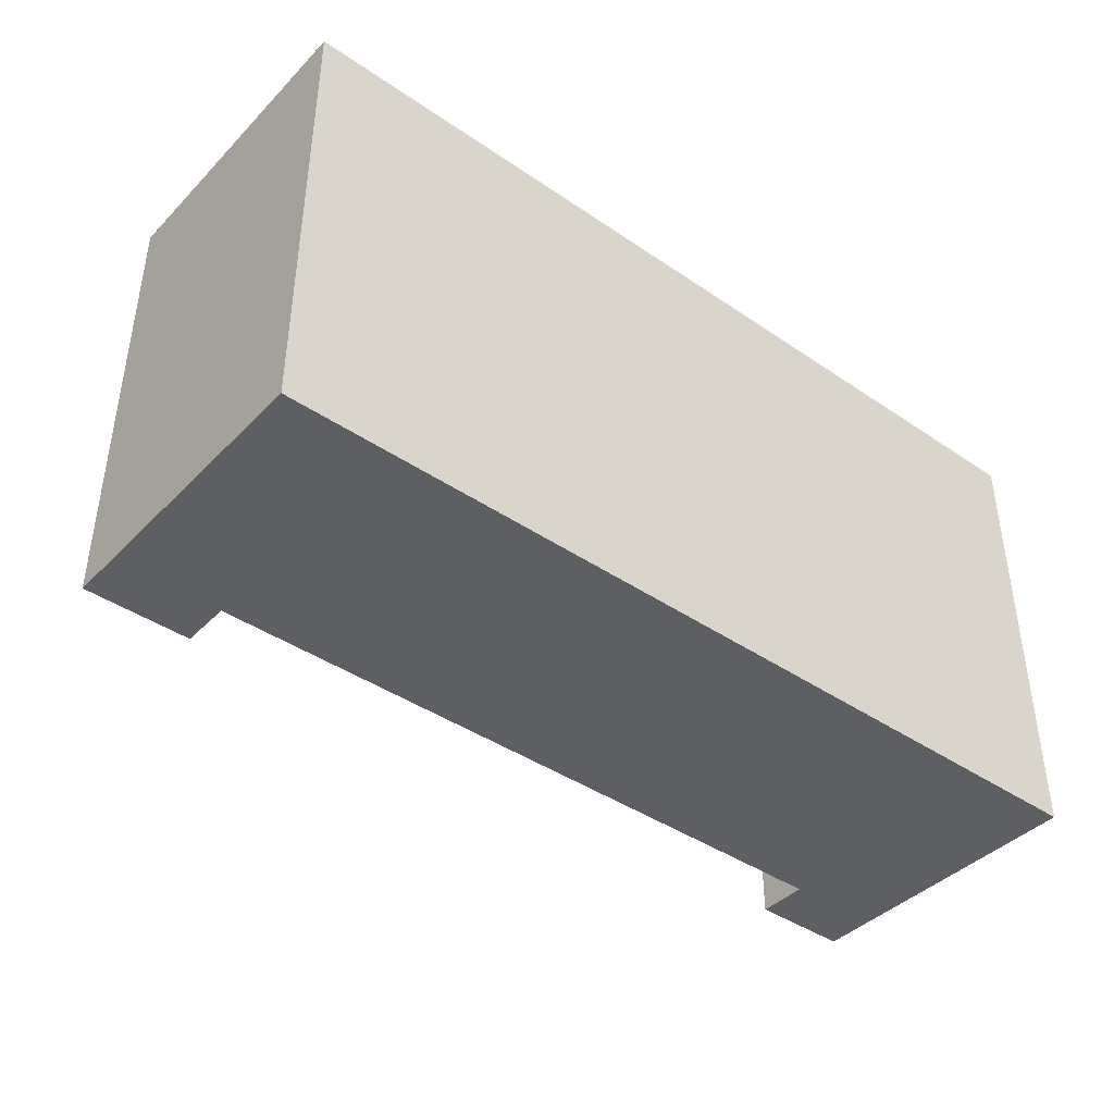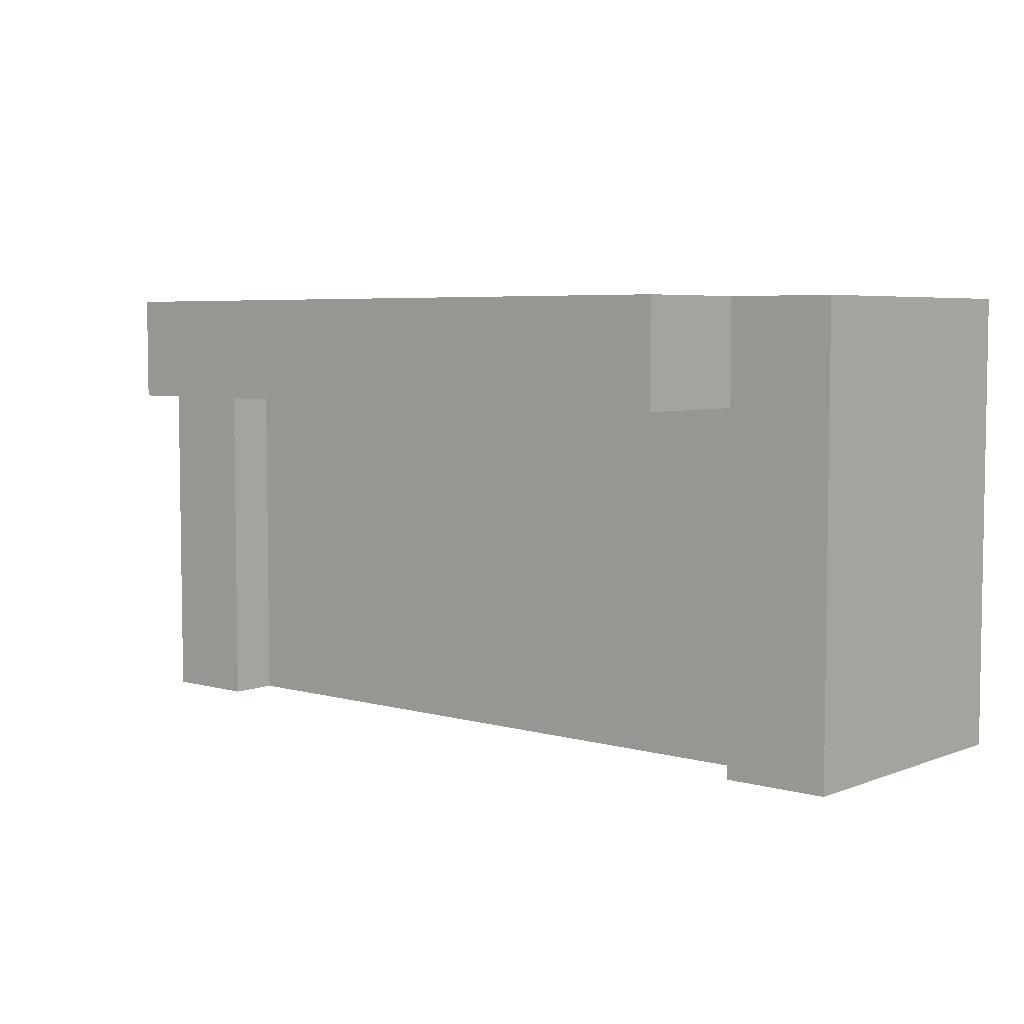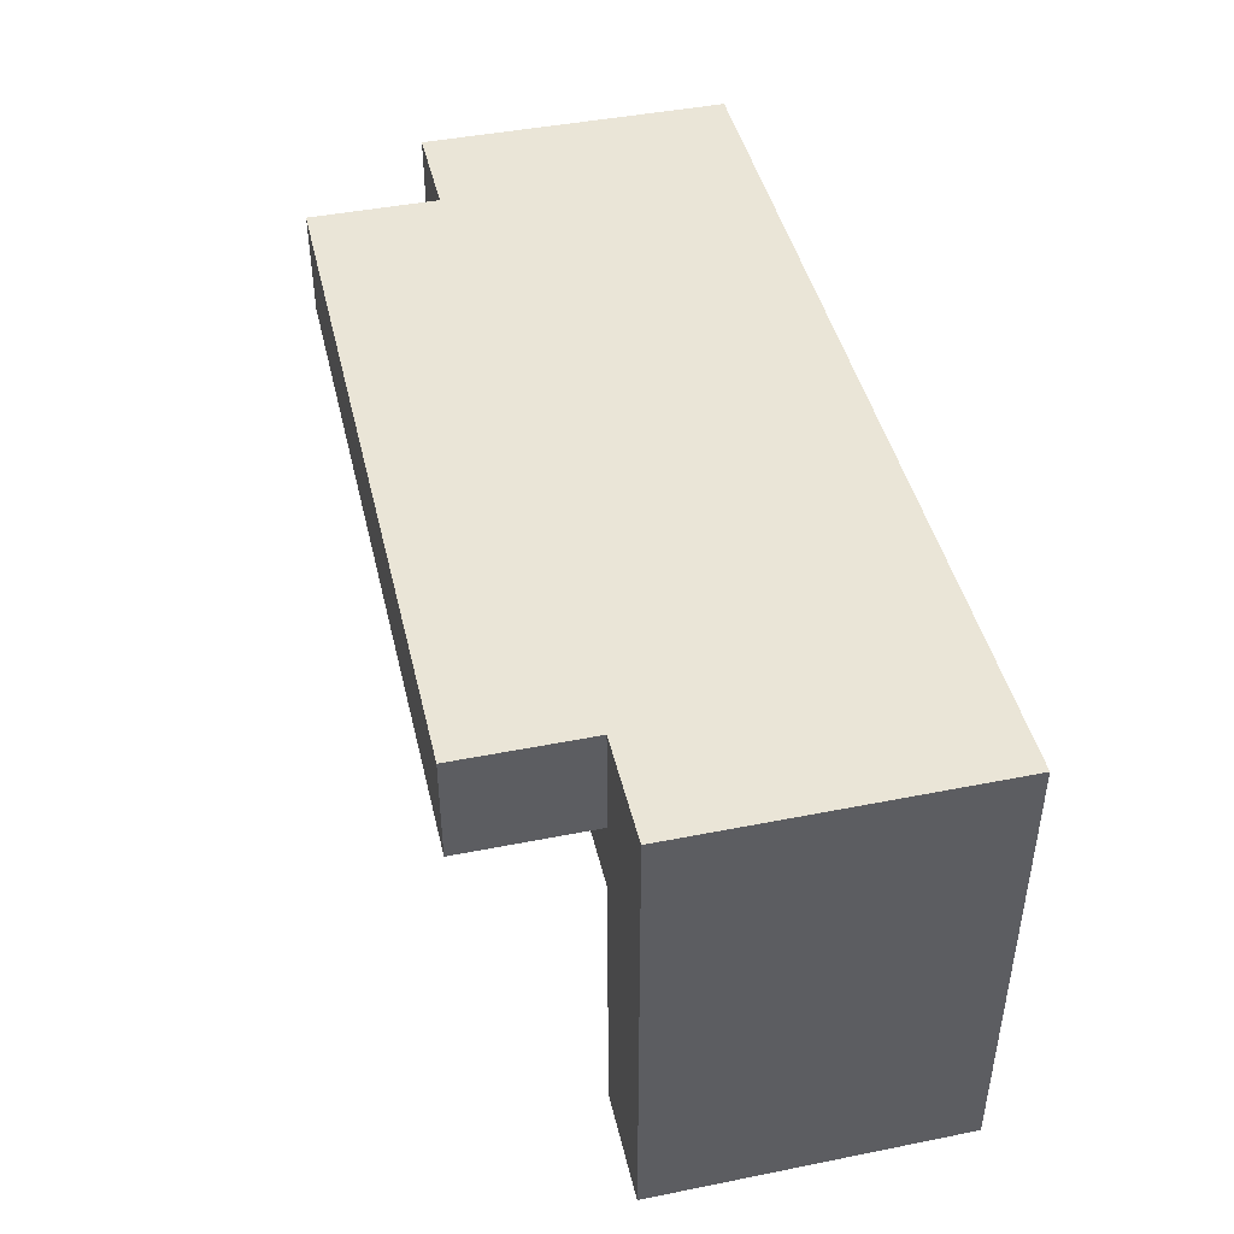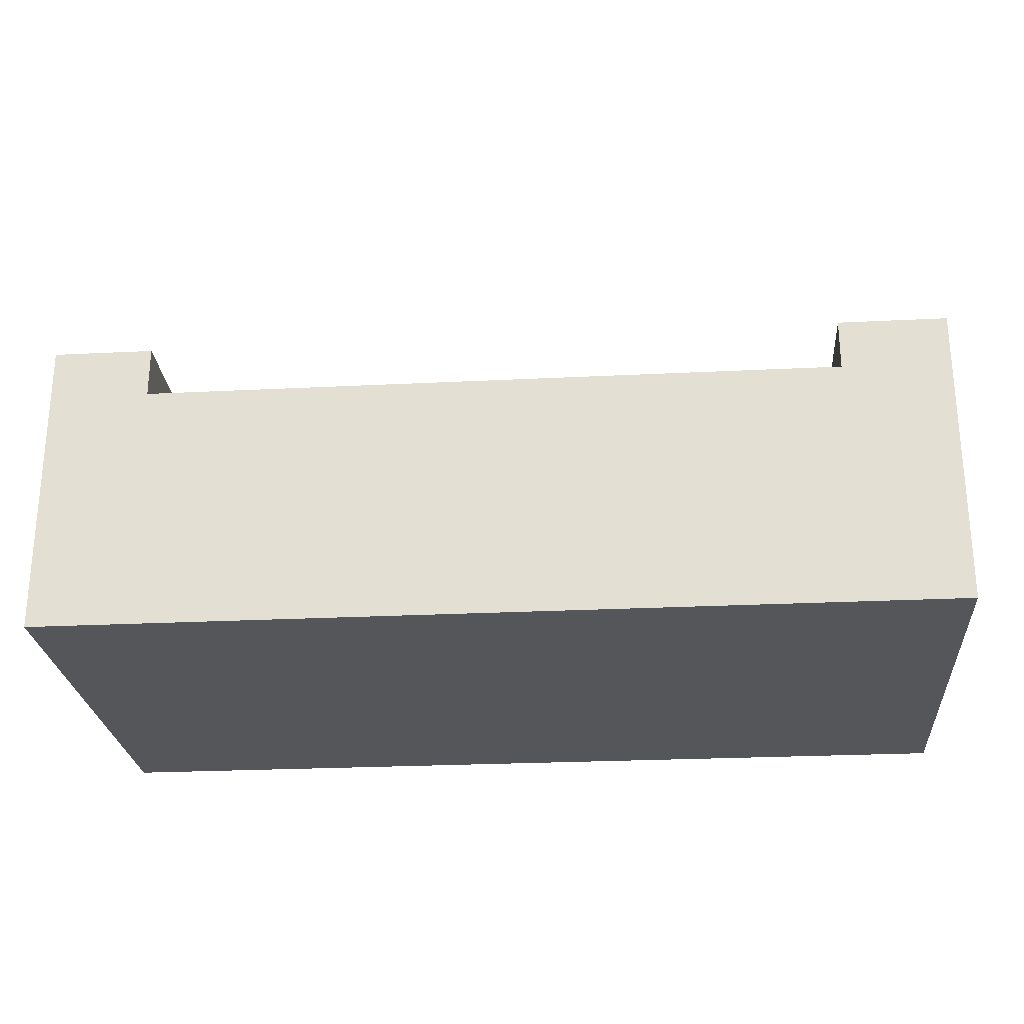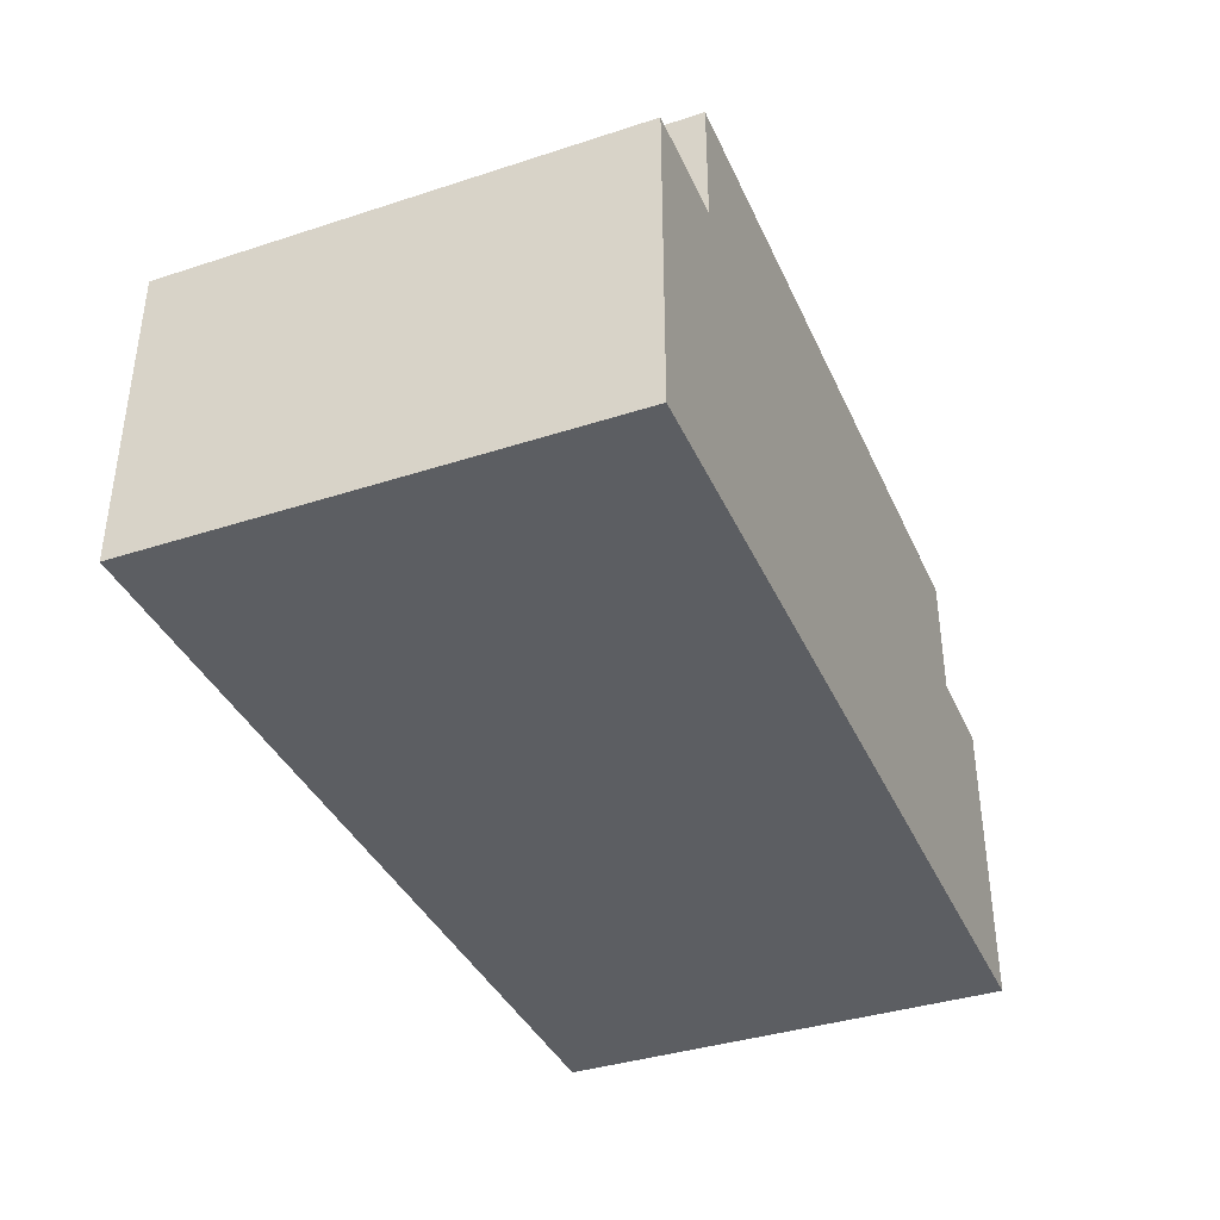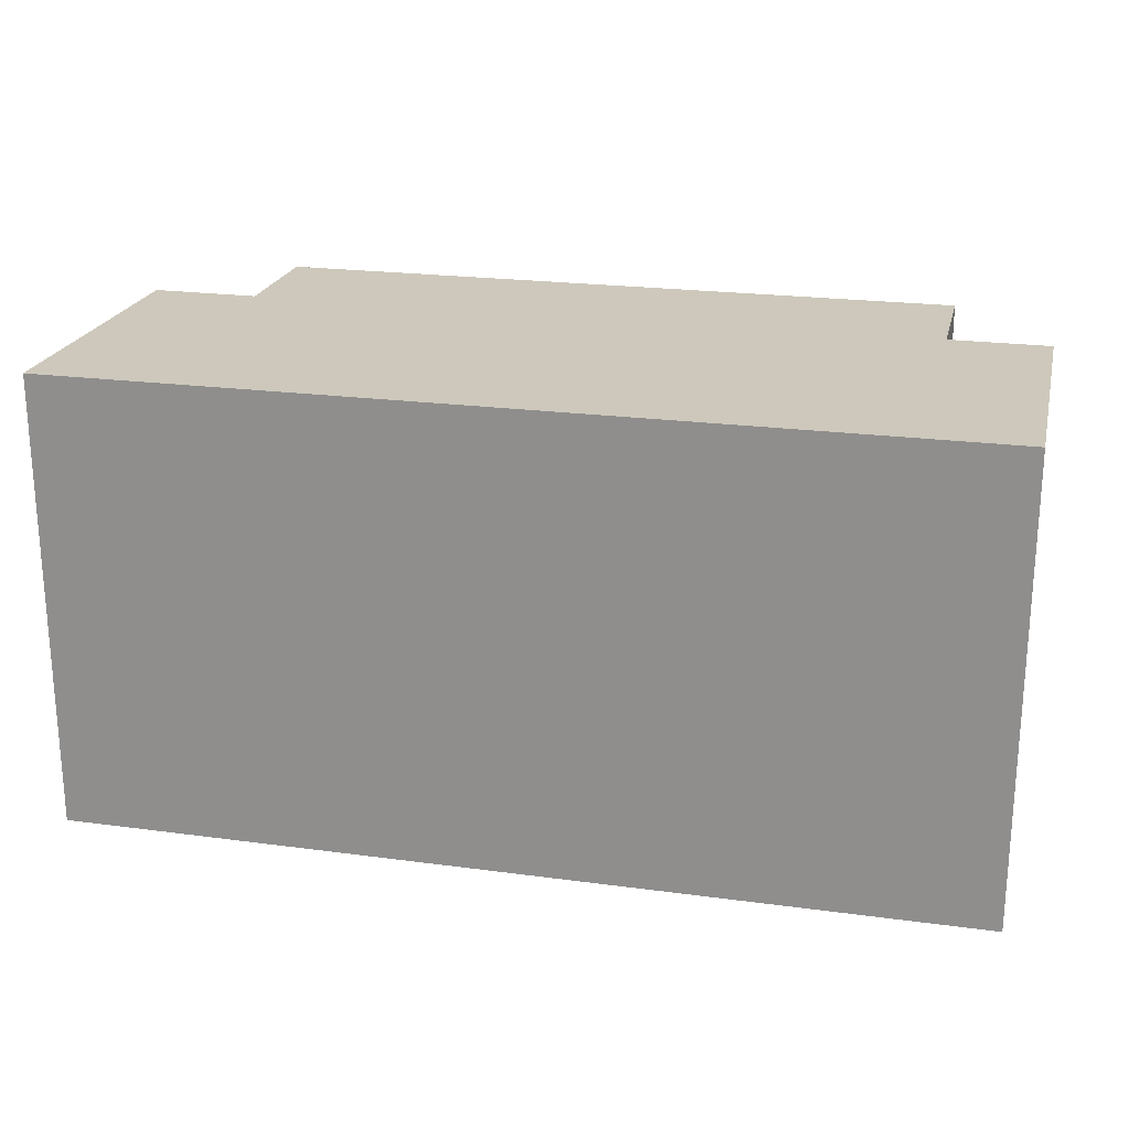
<metadata>
{"format":"obj","ext":"obj","renderer":"f3d","projection":"perspective","resolution":1024,"background":"white","views":[{"elev":-41.2,"azim":-39.6,"up":"+Z"},{"elev":5.3,"azim":-139.3,"up":"+Z"},{"elev":44.4,"azim":-103.1,"up":"+Z"},{"elev":-25.4,"azim":-175.4,"up":"+Y"},{"elev":-38.1,"azim":-67.6,"up":"+Y"},{"elev":22.0,"azim":13.2,"up":"+Z"}]}
</metadata>
<code>
v -0.4131 -0.2355 -0.2268
v 0.4093 -0.2355 0.189
v -0.4131 -0.2355 0.189
v 0.4093 -0.2355 -0.2268
v 0.3185 0.03866 0.189
v -0.4131 0.03866 0.189
v 0.3185 -0.007029 -0.2268
v 0.4093 0.03866 -0.2268
v 0.4093 0.03866 0.189
v -0.3155 0.03866 0.189
v -0.4131 0.03866 -0.2268
v 0.007832 -0.007029 -0.2268
v -0.3155 0.1529 0.189
v -0.3155 0.03866 0.09445
v -0.3155 0.03866 -0.2268
v 0.3185 0.03866 -0.2268
v -0.01044 -0.007029 -0.2268
v 0.007832 -0.007029 0.09445
v 0.3185 0.03866 0.09445
v 0.3185 0.1529 0.189
v -0.3155 0.1529 0.09445
v -0.3155 -0.007029 -0.2268
v -0.01044 -0.007029 0.09445
v 0.3185 -0.007029 0.09445
v 0.3185 0.1529 0.09445
v -0.3155 -0.007029 0.09445
g mesh1_mesh1-geometry
f 1 2 3
f 2 1 4
f 3 2 1
f 4 1 2
f 2 5 3
f 3 5 2
f 6 1 3
f 3 1 6
f 7 4 1
f 1 4 7
f 8 2 4
f 4 2 8
f 5 2 9
f 9 2 5
f 3 5 10
f 10 5 3
f 1 6 11
f 11 6 1
f 3 10 6
f 6 10 3
f 4 7 8
f 8 7 4
f 7 1 12
f 12 1 7
f 2 8 9
f 9 8 2
f 8 5 9
f 9 5 8
f 10 5 13
f 13 5 10
f 6 14 11
f 11 14 6
f 15 1 11
f 11 1 15
f 14 6 10
f 10 6 14
f 16 8 7
f 7 8 16
f 12 1 17
f 17 1 12
f 18 7 12
f 12 7 18
f 5 8 19
f 19 8 5
f 13 5 20
f 20 5 13
f 21 10 13
f 13 10 21
f 11 14 15
f 15 14 11
f 22 1 15
f 15 1 22
f 10 21 14
f 14 21 10
f 19 8 16
f 16 8 19
f 7 19 16
f 16 19 7
f 17 1 22
f 22 1 17
f 23 12 17
f 17 12 23
f 7 18 24
f 24 18 7
f 12 23 18
f 18 23 12
f 25 5 19
f 19 5 25
f 5 25 20
f 20 25 5
f 25 13 20
f 20 13 25
f 13 25 21
f 21 25 13
f 26 15 14
f 14 15 26
f 15 26 22
f 22 26 15
f 21 26 14
f 14 26 21
f 19 7 24
f 24 7 19
f 26 17 22
f 22 17 26
f 17 26 23
f 23 26 17
f 18 19 24
f 24 19 18
f 21 18 23
f 23 18 21
f 19 18 25
f 25 18 19
f 25 18 21
f 21 18 25
f 21 23 26
f 26 23 21
g mesh2_mesh2-geometry
l 3 2
l 1 3
l 3 6
l 2 4
l 2 9
l 4 1
l 1 11
l 6 10
l 6 11
l 4 8
l 5 9
l 9 8
l 15 11
l 14 10
l 10 13
l 8 16
l 5 19
l 5 20
l 15 14
l 22 15
l 26 14
l 14 21
l 21 13
l 13 20
l 7 16
l 19 16
l 24 19
l 19 25
l 20 25
l 22 26
l 17 22
l 26 23
l 21 25
l 7 12
l 24 7
l 18 24
l 23 17
l 12 17
l 23 18
l 12 18

</code>
